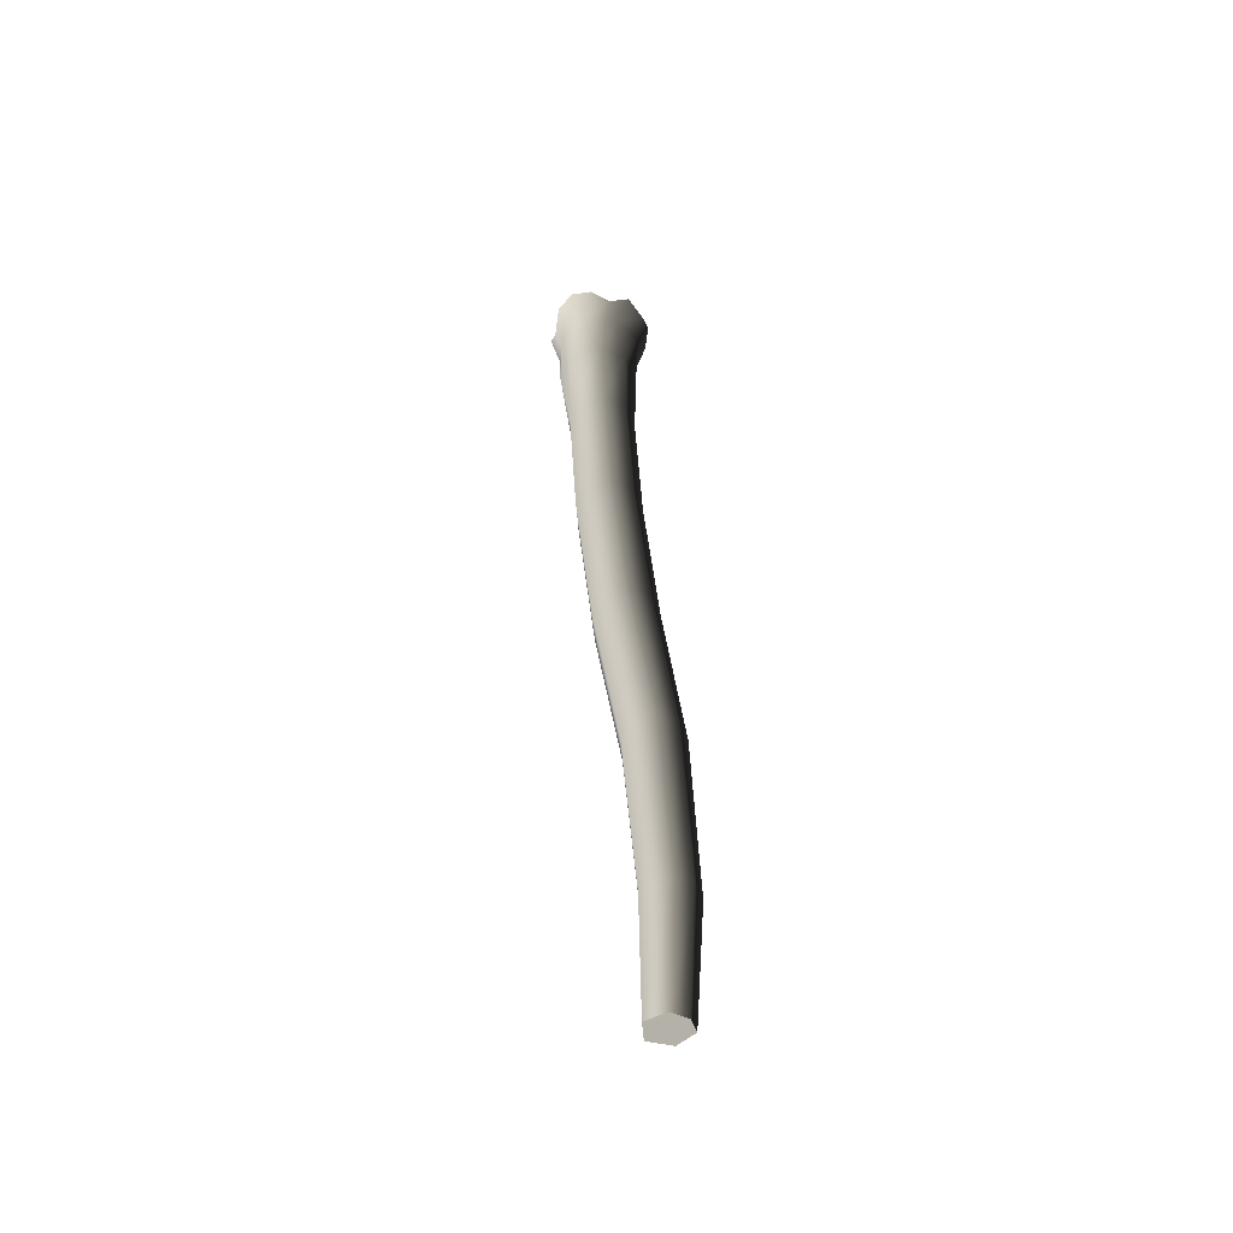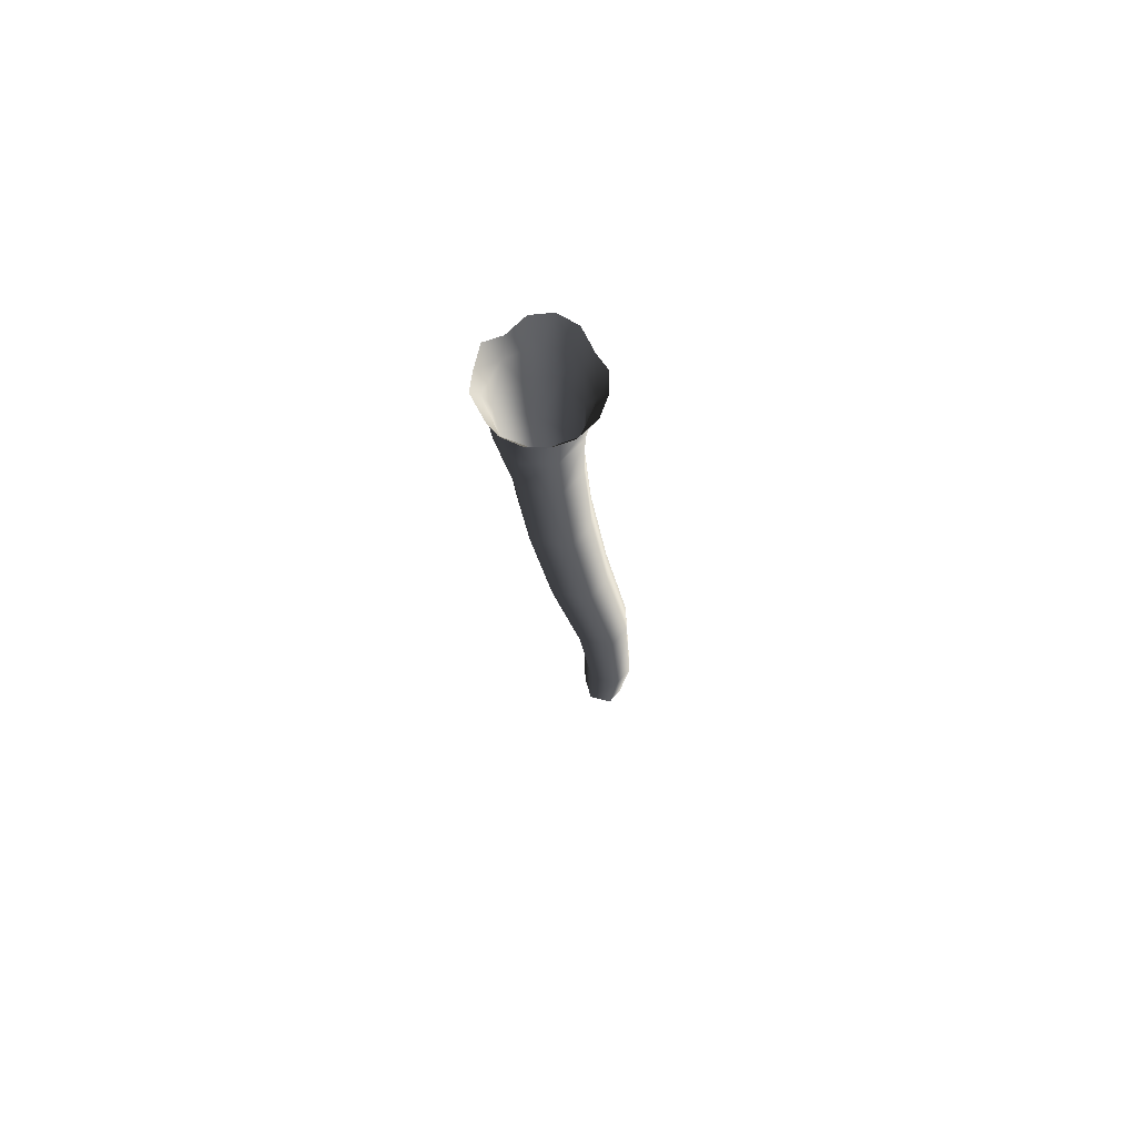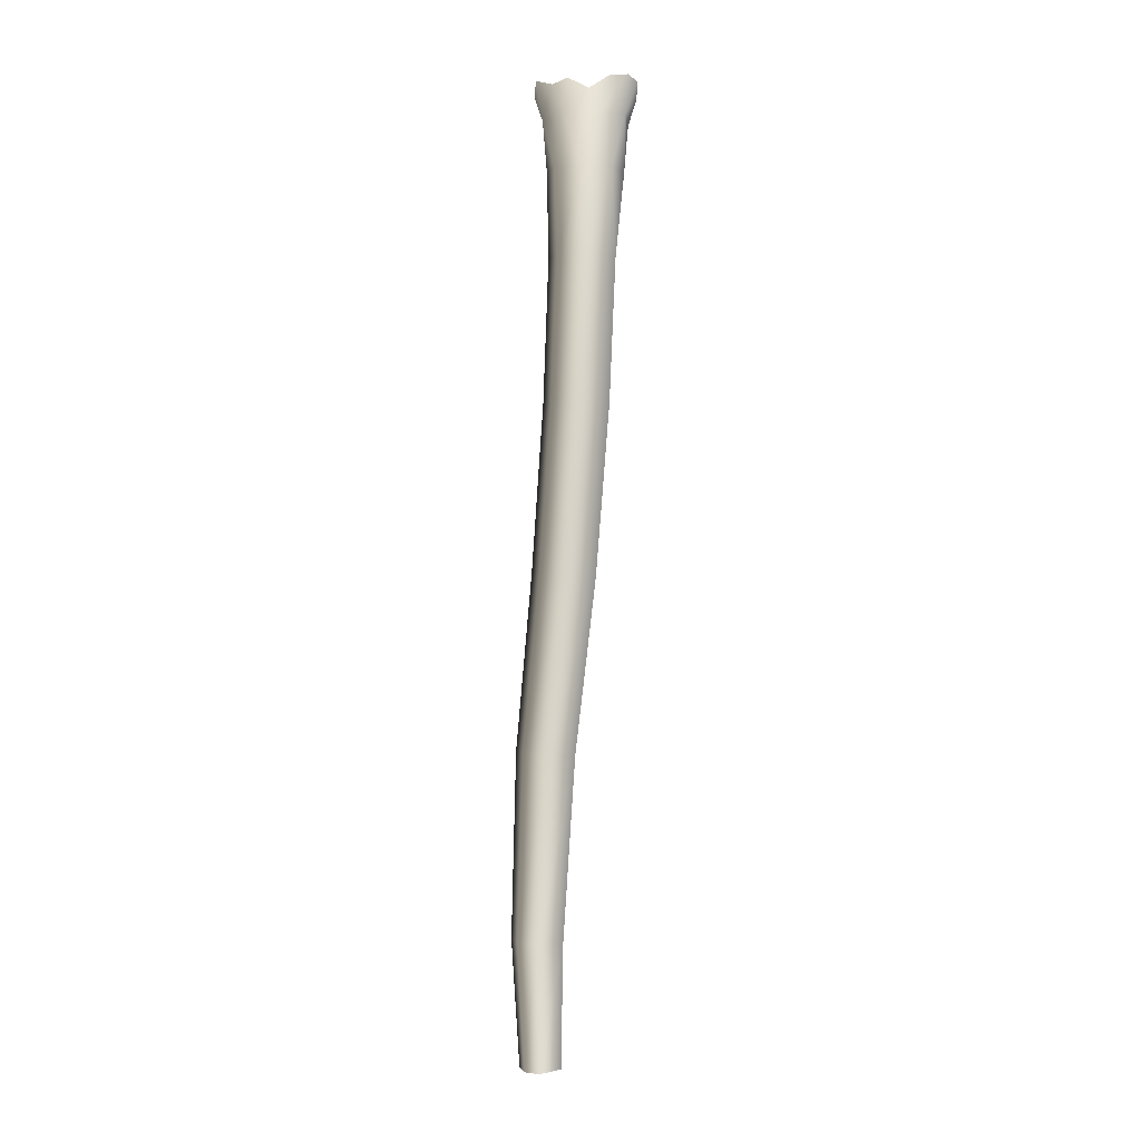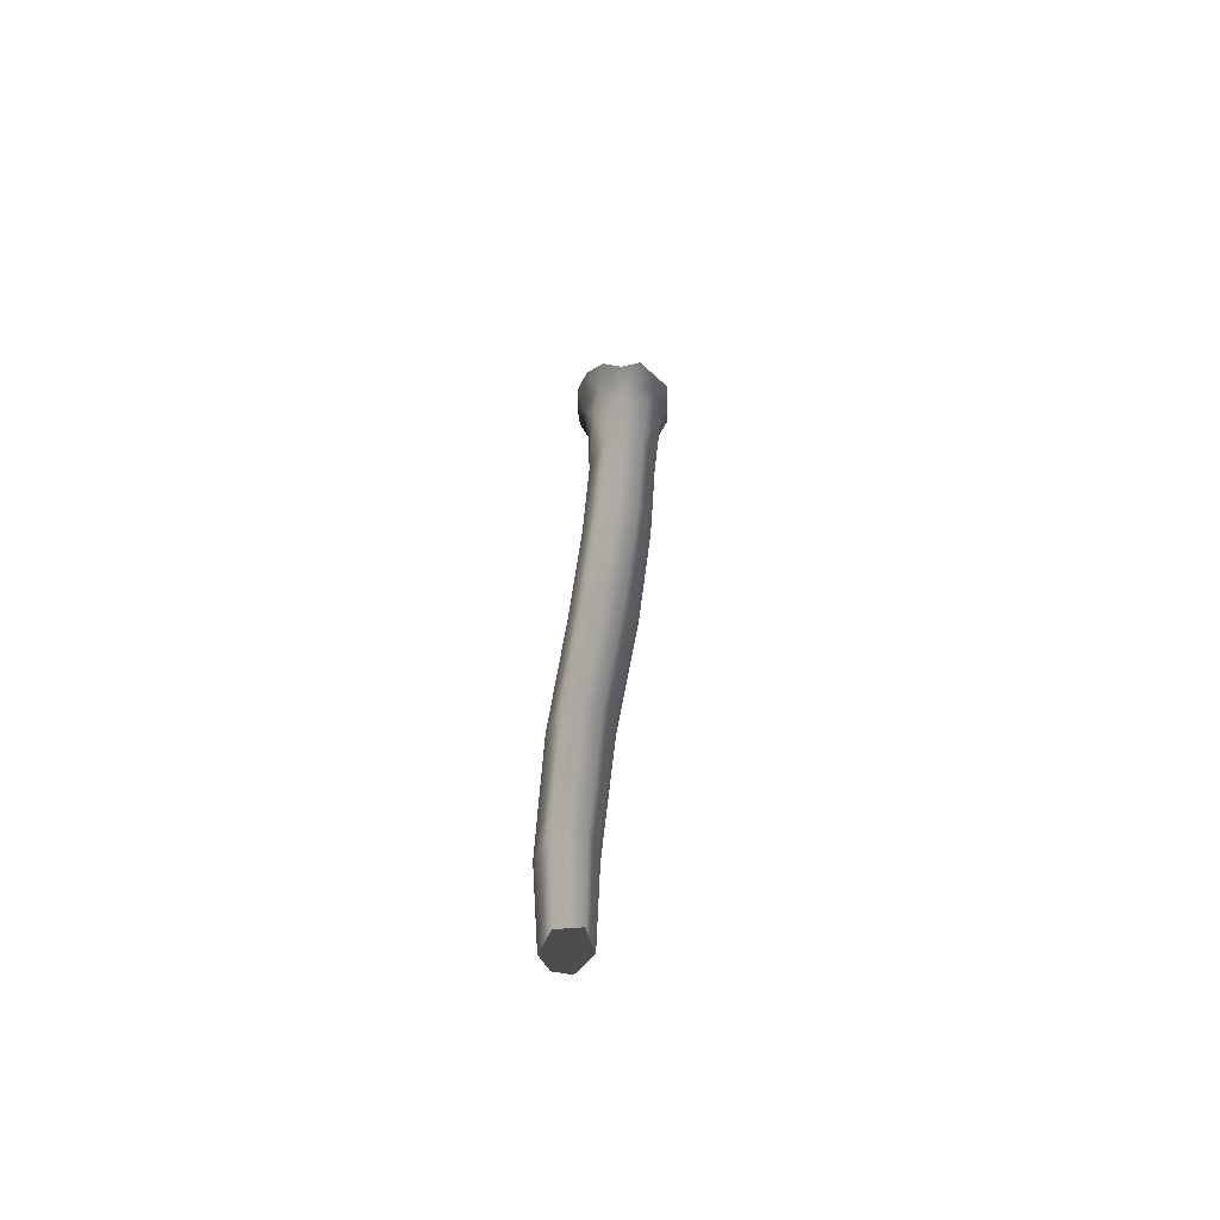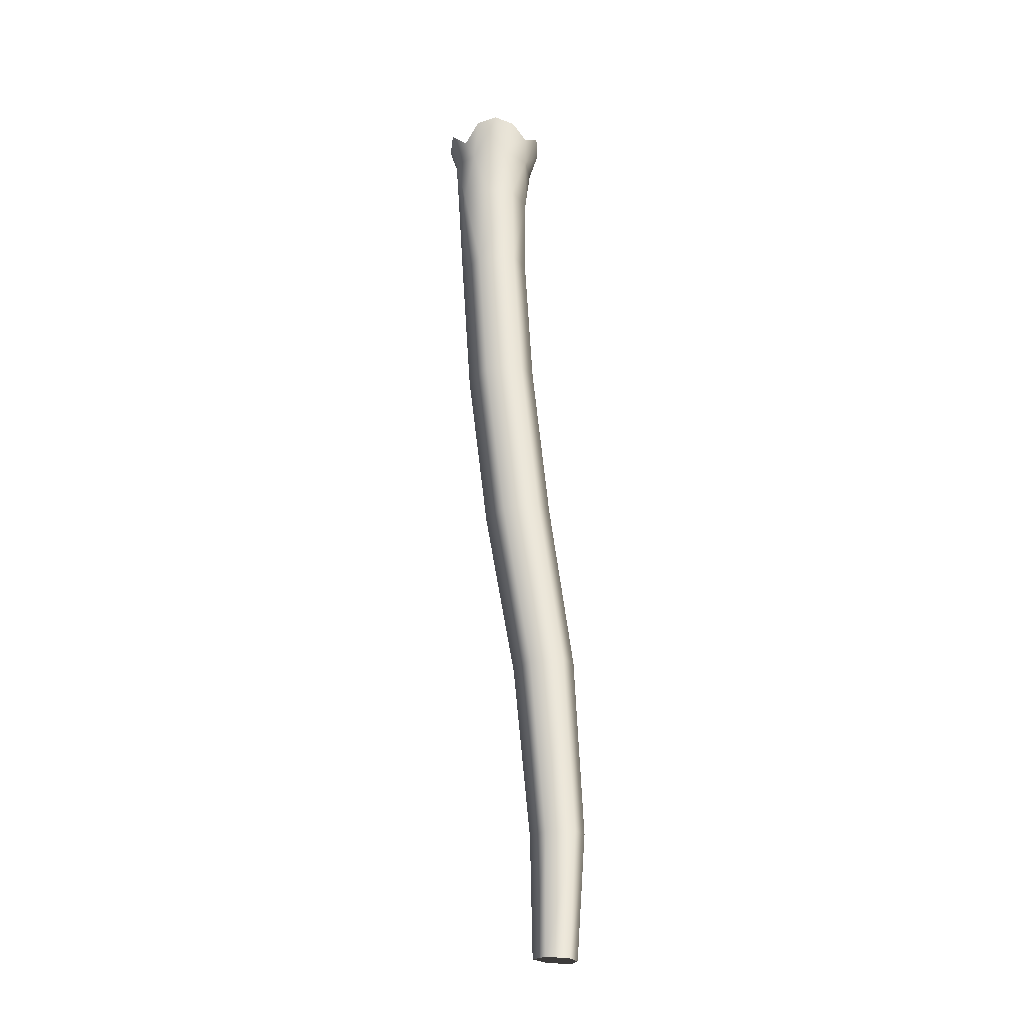
<metadata>
{"format":"obj","ext":"obj","renderer":"f3d","projection":"perspective","resolution":1024,"background":"white","views":[{"elev":-48.6,"azim":-57.5,"up":"+Y"},{"elev":73.5,"azim":-77.9,"up":"+Y"},{"elev":0.8,"azim":41.9,"up":"+Y"},{"elev":-63.2,"azim":137.0,"up":"+Y"},{"elev":-23.6,"azim":-92.8,"up":"+Y"}]}
</metadata>
<code>
v  0.4188 -0.3307 0.4187
v  0.03882 -0.2695 0.6199
v  -0.2435 -0.1795 0.5878
v  0.007969 -0.2585 -0.6085
v  -0.2435 -0.1795 -0.588
v  0.2435 -0.1795 -0.588
v  0.4188 -0.3307 -0.4189
v  0.6469 -0.1397 -9.843e-05
v  0.5879 -0.1795 0.2434
v  -0.5879 -0.1795 0.2434
v  -0.6594 -0.1282 0.0008782
v  -0.5879 -0.1795 -0.2436
v  0.5879 -0.1795 -0.2436
v  0.2391 -0.2173 0.5772
v  -0.421 -0.3195 0.4209
v  -0.4067 -0.395 -0.4068
v  0.4594 -1.17 0.07216
v  0.2603 -1.17 0.3702
v  -0.09133 -1.17 0.4402
v  -0.3894 -1.17 0.241
v  -0.4593 -1.17 -0.1106
v  -0.2602 -1.17 -0.4087
v  0.04675 -1.171 -0.4786
v  0.3527 -1.175 -0.2794
v  0.3851 -2.191 -0.08673
v  0.2537 -2.173 0.3535
v  -0.0656 -2.17 0.4316
v  -0.3466 -2.178 0.2612
v  -0.3395 -2.197 -0.1981
v  0.06507 -2.205 -0.4166
v  -0.4248 -0.6263 -0.2839
v  -0.1029 -0.5492 -0.5269
v  0.2857 -0.6103 -0.4276
v  0.5159 -0.5549 -0.1027
v  0.4275 -0.6103 0.2856
v  0.102 -0.5705 0.5125
v  -0.286 -0.6074 0.4279
v  -0.517 -0.5499 0.1027
v  0.383 -3.875 0.01815
v  0.2534 -3.84 0.4511
v  -0.06137 -3.834 0.5279
v  -0.3384 -3.848 0.3604
v  -0.3314 -3.885 -0.09137
v  0.06747 -3.902 -0.3062
v  0.3737 -5.862 0.2421
v  0.2483 -5.807 0.6586
v  -0.05608 -5.798 0.7325
v  -0.324 -5.82 0.5713
v  -0.3172 -5.877 0.1368
v  0.06851 -5.904 -0.06992
v  0.3451 -7.905 0.5678
v  0.2305 -7.87 0.9506
v  -0.04808 -7.864 1.018
v  -0.2932 -7.878 0.8704
v  -0.287 -7.915 0.471
v  0.06592 -7.932 0.281
v  0.3043 -10.01 0.7263
v  0.2043 -10 1.062
v  -0.03875 -10 1.121
v  -0.2526 -10.01 0.9913
v  -0.2472 -10.01 0.6414
v  0.06071 -10.02 0.475
v  0.2491 -11.47 0.7012
v  0.1686 -11.48 0.9704
v  -0.02675 -11.48 1.018
v  -0.1987 -11.48 0.9139
v  -0.1943 -11.46 0.633
v  0.05322 -11.45 0.4995
g branch_small_arm
f 26 25 17
f 17 18 26
f 27 26 18
f 18 19 27
f 28 27 19
f 19 20 28
f 29 28 20
f 20 21 29
f 21 22 29
f 30 29 22
f 22 23 30
f 25 30 23
f 23 24 25
f 24 17 25
f 12 16 31
f 32 31 16
f 16 5 32
f 5 4 32
f 33 32 4
f 4 6 33
f 6 7 33
f 34 33 7
f 7 13 34
f 13 8 34
f 35 34 8
f 8 9 35
f 9 1 35
f 36 35 1
f 1 14 36
f 14 2 36
f 37 36 2
f 2 3 37
f 3 15 37
f 38 37 15
f 15 10 38
f 10 11 38
f 31 38 11
f 11 12 31
f 31 22 21
f 31 32 22
f 32 23 22
f 32 33 23
f 33 24 23
f 33 34 24
f 34 17 24
f 34 35 17
f 35 18 17
f 35 36 18
f 36 19 18
f 36 37 19
f 37 20 19
f 37 38 20
f 38 21 20
f 38 31 21
f 65 66 67
f 67 68 63
f 65 67 63
f 64 65 63
f 25 26 40
f 40 39 25
f 26 27 41
f 41 40 26
f 27 28 42
f 42 41 27
f 28 29 43
f 43 42 28
f 29 30 44
f 44 43 29
f 30 25 39
f 39 44 30
f 39 40 46
f 46 45 39
f 40 41 47
f 47 46 40
f 41 42 48
f 48 47 41
f 42 43 49
f 49 48 42
f 43 44 50
f 50 49 43
f 44 39 45
f 45 50 44
f 45 46 52
f 52 51 45
f 46 47 53
f 53 52 46
f 47 48 54
f 54 53 47
f 48 49 55
f 55 54 48
f 49 50 56
f 56 55 49
f 50 45 51
f 51 56 50
f 51 52 58
f 58 57 51
f 52 53 59
f 59 58 52
f 53 54 60
f 60 59 53
f 54 55 61
f 61 60 54
f 55 56 62
f 62 61 55
f 56 51 57
f 57 62 56
f 57 58 64
f 64 63 57
f 58 59 65
f 65 64 58
f 59 60 66
f 66 65 59
f 60 61 67
f 67 66 60
f 61 62 68
f 68 67 61
f 62 57 63
f 63 68 62

</code>
